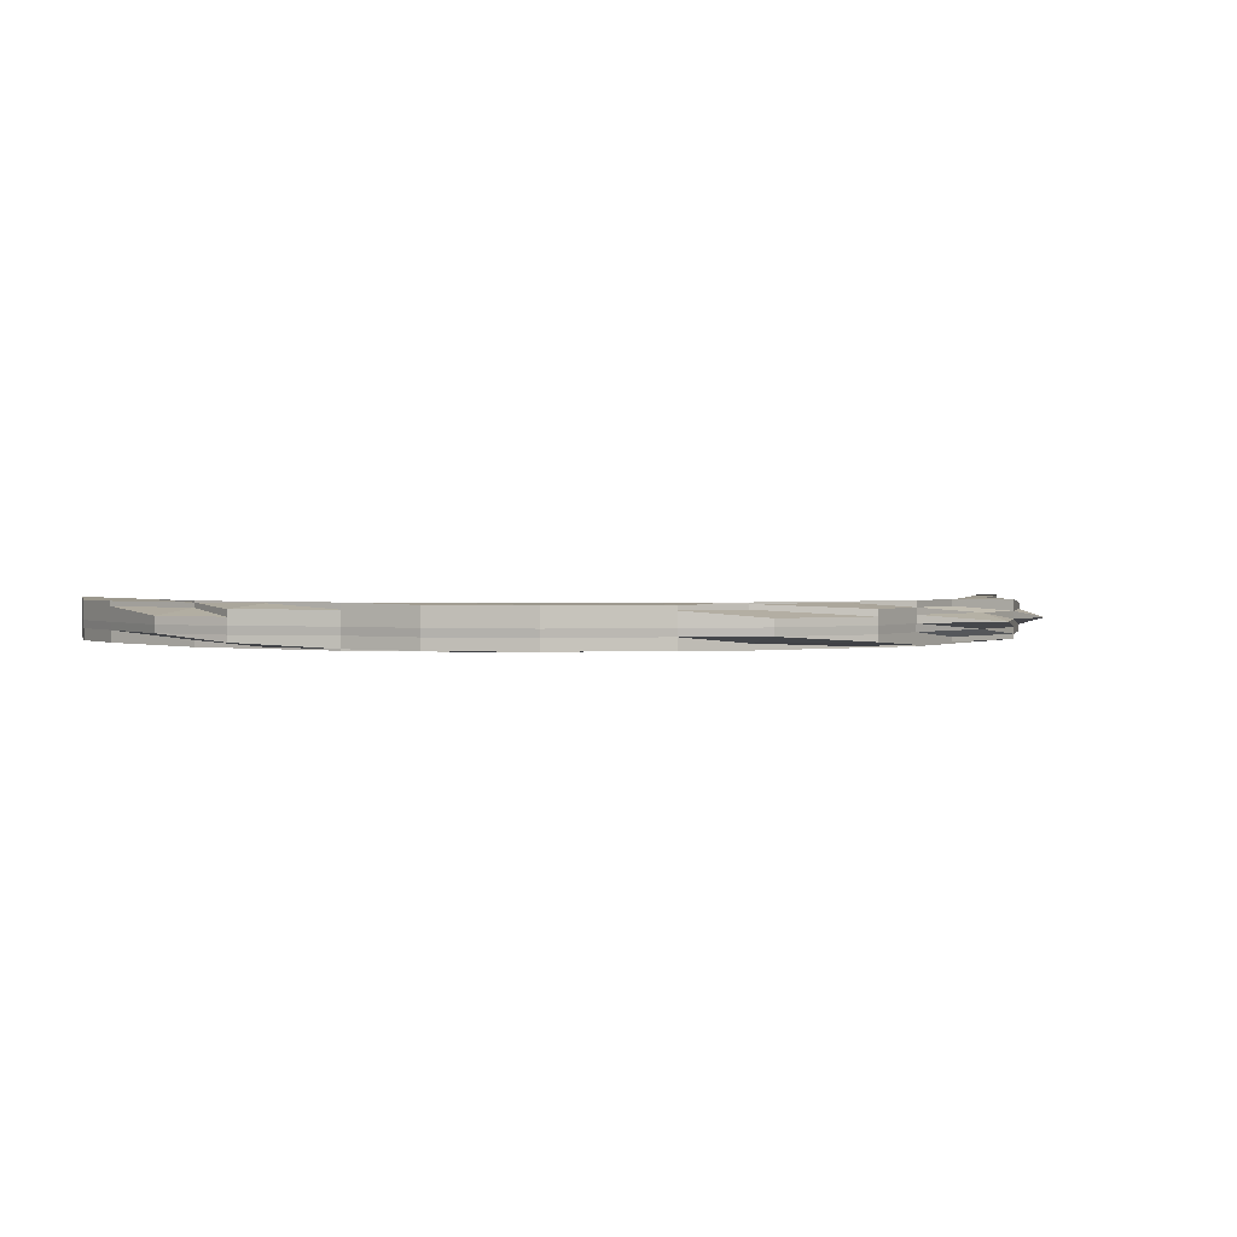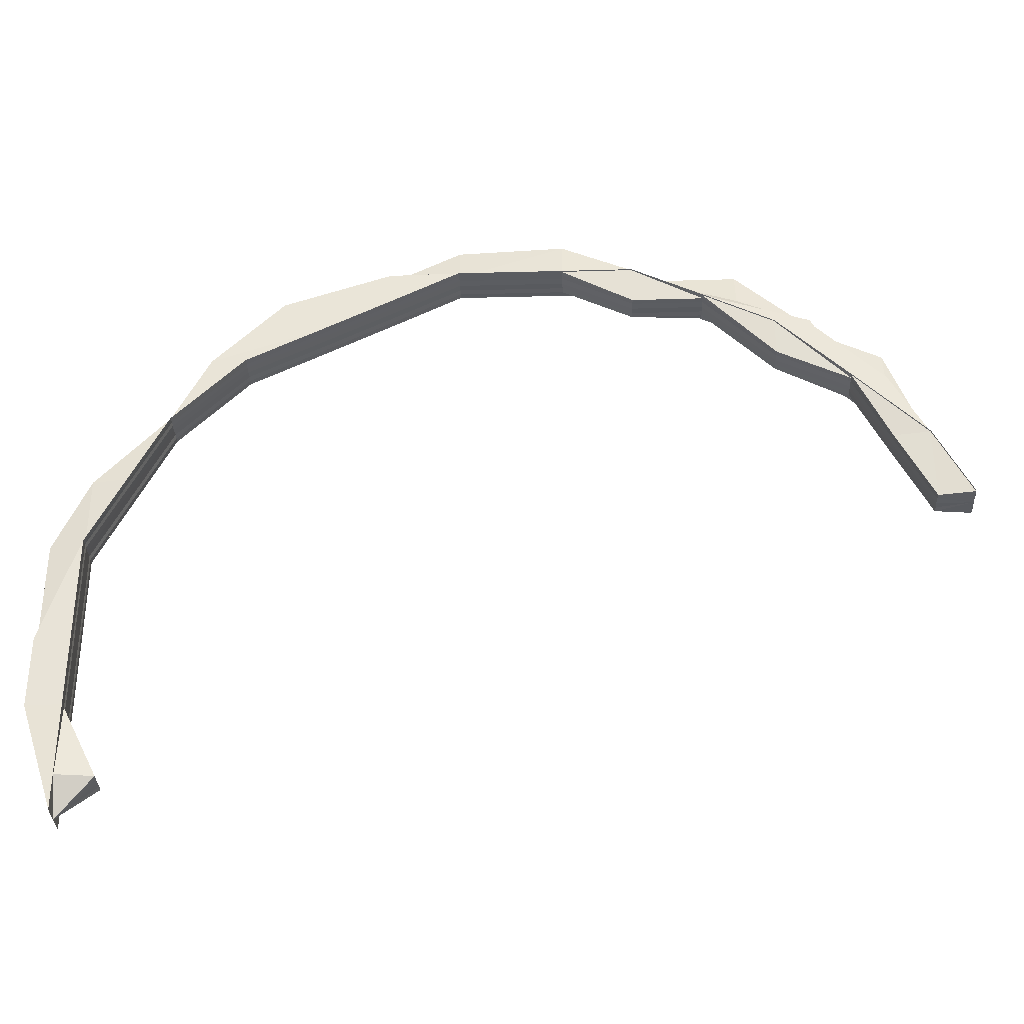
<metadata>
{"format":"obj","ext":"obj","renderer":"f3d","projection":"perspective","resolution":1024,"background":"white","views":[{"elev":1.4,"azim":147.5,"up":"+Z"},{"elev":-33.8,"azim":-177.8,"up":"+Y"}]}
</metadata>
<code>
o 4425
v 2172 1873 11.24
v 2172 1873 11.24
v 2172 1873 11.24
v 2172 1873 11.24
v 2172 1873 11.24
v 2172 1873 11.23
v 2172 1873 11.23
v 2172 1873 11.23
v 2172 1873 11.24
v 2172 1873 11.23
v 2172 1873 11.24
v 2172 1873 11.24
v 2172 1873 11.24
v 2172 1873 11.24
v 2172 1873 11.24
v 2172 1873 11.24
v 2172 1873 11.24
v 2172 1873 11.24
v 2172 1873 11.24
v 2172 1873 11.24
v 2172 1873 11.24
v 2172 1873 11.24
v 2172 1873 11.24
v 2172 1873 11.24
v 2172 1873 11.24
v 2172 1873 11.24
v 2172 1873 11.24
v 2172 1873 11.24
v 2172 1873 11.24
v 2172 1873 11.24
v 2172 1873 11.24
v 2172 1873 11.24
v 2172 1873 11.24
v 2172 1873 11.24
v 2172 1873 11.24
v 2172 1873 11.24
v 2172 1873 11.24
v 2172 1873 11.24
v 2172 1873 11.24
v 2172 1873 11.24
v 2172 1873 11.24
v 2172 1873 11.24
v 2172 1873 11.24
v 2172 1873 11.24
v 2172 1873 11.24
v 2172 1873 11.24
v 2172 1873 11.24
v 2172 1873 11.24
v 2172 1873 11.24
v 2172 1873 11.24
v 2172 1873 11.24
v 2172 1873 11.24
v 2172 1873 11.24
v 2172 1873 11.24
v 2172 1873 11.24
v 2172 1873 11.24
v 2172 1873 11.24
v 2173 1873 11.24
v 2172 1873 11.24
v 2173 1873 11.24
v 2173 1873 11.24
v 2173 1873 11.23
v 2173 1873 11.23
v 2172 1873 11.24
v 2172 1873 11.23
v 2173 1873 11.23
v 2172 1873 11.23
v 2172 1873 11.23
v 2172 1873 11.23
v 2172 1873 11.23
v 2172 1873 11.23
v 2172 1873 11.23
v 2172 1873 11.23
v 2173 1873 11.23
v 2172 1873 11.23
v 2173 1873 11.23
v 2172 1873 11.23
v 2173 1873 11.23
v 2172 1873 11.23
v 2173 1873 11.23
v 2173 1873 11.23
v 2173 1873 11.23
v 2173 1873 11.23
v 2173 1873 11.23
v 2173 1873 11.23
v 2173 1873 11.23
v 2172 1873 11.23
v 2172 1873 11.23
v 2172 1873 11.23
v 2173 1873 11.23
v 2173 1873 11.23
v 2172 1873 11.23
v 2173 1873 11.24
v 2173 1873 11.23
v 2173 1873 11.23
v 2173 1873 11.23
v 2173 1873 11.23
v 2173 1873 11.23
v 2173 1873 11.23
v 2173 1873 11.23
v 2173 1873 11.23
v 2173 1873 11.23
v 2173 1873 11.23
v 2173 1873 11.23
v 2173 1873 11.23
v 2173 1873 11.23
v 2173 1873 11.23
v 2173 1873 11.23
v 2173 1873 11.23
v 2173 1873 11.23
v 2173 1873 11.23
v 2173 1873 11.23
v 2173 1873 11.23
v 2173 1873 11.23
v 2173 1873 11.23
v 2173 1873 11.23
v 2173 1873 11.24
v 2173 1873 11.23
v 2173 1873 11.24
v 2173 1873 11.24
v 2173 1873 11.24
v 2173 1873 11.24
v 2173 1873 11.24
v 2173 1873 11.24
v 2172 1873 11.24
v 2172 1873 11.24
v 2173 1873 11.24
v 2173 1873 11.24
v 2173 1873 11.24
v 2173 1873 11.24
v 2173 1873 11.24
v 2173 1873 11.24
v 2173 1873 11.24
v 2173 1873 11.24
v 2173 1873 11.24
v 2173 1873 11.24
v 2172 1873 11.24
v 2172 1873 11.24
v 2173 1873 11.24
v 2172 1873 11.24
v 2173 1873 11.24
v 2173 1873 11.24
v 2173 1873 11.24
v 2173 1873 11.24
v 2173 1873 11.24
v 2173 1873 11.24
v 2173 1873 11.24
v 2173 1873 11.24
v 2173 1873 11.24
v 2173 1873 11.24
v 2173 1873 11.24
v 2173 1873 11.24
v 2173 1873 11.24
v 2173 1873 11.24
v 2173 1873 11.24
v 2173 1873 11.24
v 2173 1873 11.24
v 2173 1873 11.24
v 2173 1873 11.24
v 2173 1873 11.24
v 2173 1873 11.24
v 2173 1873 11.24
v 2173 1873 11.24
v 2173 1873 11.24
v 2173 1873 11.24
v 2173 1873 11.24
v 2173 1873 11.24
v 2173 1873 11.24
v 2173 1873 11.24
v 2173 1873 11.24
v 2173 1873 11.24
v 2173 1873 11.24
v 2173 1873 11.24
v 2173 1873 11.24
v 2173 1873 11.24
v 2173 1873 11.24
v 2173 1873 11.24
v 2173 1873 11.24
v 2173 1873 11.24
v 2173 1873 11.24
v 2173 1873 11.24
v 2173 1873 11.24
v 2173 1873 11.24
v 2173 1873 11.24
v 2173 1873 11.24
v 2173 1873 11.24
v 2173 1873 11.24
v 2173 1873 11.24
v 2173 1873 11.24
v 2173 1873 11.24
v 2173 1873 11.24
v 2173 1873 11.24
v 2173 1873 11.24
v 2173 1873 11.24
v 2173 1873 11.24
v 2173 1873 11.24
v 2173 1873 11.24
v 2173 1873 11.24
v 2173 1873 11.24
v 2173 1873 11.24
v 2173 1873 11.24
v 2173 1873 11.24
v 2173 1873 11.24
v 2173 1873 11.24
v 2173 1873 11.24
v 2173 1873 11.24
v 2173 1873 11.24
v 2173 1873 11.24
v 2173 1873 11.24
v 2173 1873 11.24
v 2173 1873 11.24
v 2173 1873 11.24
v 2173 1873 11.24
v 2173 1873 11.24
v 2173 1873 11.24
v 2173 1873 11.24
v 2173 1873 11.24
v 2173 1873 11.24
v 2173 1873 11.24
v 2173 1873 11.24
v 2173 1873 11.24
v 2173 1873 11.24
v 2173 1873 11.24
v 2173 1873 11.24
v 2173 1873 11.24
v 2173 1873 11.24
v 2173 1873 11.24
v 2173 1873 11.24
v 2173 1873 11.24
v 2173 1873 11.24
v 2173 1873 11.24
v 2173 1873 11.24
v 2173 1873 11.23
v 2173 1873 11.23
v 2173 1873 11.24
v 2173 1873 11.24
v 2173 1873 11.24
v 2173 1873 11.24
v 2173 1873 11.23
v 2173 1873 11.24
v 2173 1873 11.23
v 2173 1873 11.24
v 2173 1873 11.23
v 2173 1873 11.24
v 2173 1873 11.24
v 2173 1873 11.24
v 2173 1873 11.23
v 2173 1873 11.23
v 2173 1873 11.24
v 2173 1873 11.24
v 2173 1873 11.23
v 2173 1873 11.24
v 2173 1873 11.23
v 2173 1873 11.24
v 2173 1873 11.24
v 2173 1873 11.23
v 2173 1873 11.24
v 2173 1873 11.23
v 2173 1873 11.23
v 2173 1873 11.23
v 2173 1873 11.23
v 2173 1873 11.23
v 2173 1873 11.23
v 2173 1873 11.23
v 2173 1873 11.23
v 2173 1873 11.23
v 2173 1873 11.23
v 2173 1873 11.23
v 2173 1873 11.23
v 2173 1873 11.23
v 2173 1873 11.23
v 2173 1873 11.23
v 2173 1873 11.23
v 2173 1873 11.23
v 2173 1873 11.23
v 2173 1873 11.23
v 2173 1873 11.23
v 2173 1873 11.23
v 2173 1873 11.23
v 2173 1873 11.23
v 2173 1873 11.24
v 2173 1873 11.23
v 2173 1873 11.23
v 2173 1873 11.23
v 2173 1873 11.23
v 2173 1873 11.23
v 2173 1873 11.24
v 2173 1873 11.24
v 2173 1873 11.24
v 2173 1873 11.24
v 2173 1873 11.24
v 2173 1873 11.24
v 2173 1873 11.24
v 2173 1873 11.24
v 2173 1873 11.24
v 2173 1873 11.24
v 2173 1873 11.23
v 2173 1873 11.23
v 2173 1873 11.23
v 2173 1873 11.24
v 2173 1873 11.23
v 2173 1873 11.23
v 2173 1873 11.24
v 2173 1873 11.23
v 2173 1873 11.23
v 2173 1873 11.23
v 2173 1873 11.23
v 2173 1873 11.23
v 2173 1873 11.23
v 2173 1873 11.23
v 2173 1873 11.23
v 2173 1873 11.24
v 2173 1873 11.24
v 2173 1873 11.24
v 2173 1873 11.23
v 2173 1873 11.23
v 2173 1873 11.23
v 2173 1873 11.24
v 2173 1873 11.24
v 2173 1873 11.24
v 2173 1873 11.24
v 2173 1873 11.23
v 2173 1873 11.23
v 2173 1873 11.23
v 2173 1873 11.23
v 2173 1873 11.23
v 2173 1873 11.23
v 2173 1873 11.23
v 2173 1873 11.23
v 2173 1873 11.23
v 2173 1873 11.23
v 2173 1873 11.23
v 2173 1873 11.23
v 2173 1873 11.23
v 2173 1873 11.24
v 2173 1873 11.24
v 2173 1873 11.24
v 2173 1873 11.24
v 2173 1873 11.24
v 2173 1873 11.24
v 2173 1873 11.24
v 2173 1873 11.24
v 2173 1873 11.24
v 2173 1873 11.24
v 2173 1873 11.24
v 2173 1873 11.24
v 2173 1873 11.24
v 2173 1873 11.24
v 2173 1873 11.24
v 2173 1873 11.24
v 2173 1873 11.24
v 2173 1873 11.24
v 2173 1873 11.24
v 2173 1873 11.24
v 2173 1873 11.24
v 2173 1873 11.24
v 2173 1873 11.23
v 2173 1873 11.24
v 2173 1873 11.23
v 2173 1873 11.23
v 2173 1873 11.23
v 2173 1873 11.23
v 2173 1873 11.23
v 2173 1873 11.23
v 2173 1873 11.23
v 2173 1873 11.23
v 2173 1873 11.23
v 2173 1873 11.23
v 2173 1873 11.23
v 2173 1873 11.23
v 2173 1873 11.23
v 2173 1873 11.23
v 2173 1873 11.23
v 2173 1873 11.23
v 2173 1873 11.23
v 2173 1873 11.24
v 2173 1873 11.23
v 2173 1873 11.23
v 2173 1873 11.23
v 2173 1873 11.23
v 2173 1873 11.24
v 2173 1873 11.24
v 2173 1873 11.23
v 2173 1873 11.23
v 2173 1873 11.23
v 2173 1873 11.23
v 2173 1873 11.23
v 2173 1873 11.23
v 2173 1873 11.24
v 2173 1873 11.24
v 2173 1873 11.24
v 2173 1873 11.24
v 2173 1873 11.24
v 2173 1873 11.24
v 2173 1873 11.24
v 2173 1873 11.24
v 2173 1873 11.24
v 2173 1873 11.24
v 2173 1873 11.24
v 2173 1873 11.24
v 2173 1873 11.24
v 2173 1873 11.24
v 2173 1873 11.24
v 2173 1873 11.24
v 2173 1873 11.24
v 2173 1873 11.24
v 2173 1873 11.24
v 2173 1873 11.24
v 2173 1873 11.24
v 2173 1873 11.24
v 2173 1873 11.24
v 2173 1873 11.24
v 2173 1873 11.24
v 2173 1873 11.24
v 2173 1873 11.24
v 2172 1873 11.24
v 2172 1873 11.24
v 2172 1873 11.24
v 2173 1873 11.24
v 2173 1873 11.24
v 2172 1873 11.23
v 2172 1873 11.23
v 2172 1873 11.24
v 2172 1873 11.23
v 2172 1873 11.23
v 2172 1873 11.23
v 2172 1873 11.24
v 2172 1873 11.24
v 2172 1873 11.23
v 2172 1873 11.23
v 2172 1873 11.23
v 2172 1873 11.23
v 2172 1873 11.23
v 2172 1873 11.24
v 2172 1873 11.24
v 2172 1873 11.24
v 2172 1873 11.24
v 2172 1873 11.24
v 2172 1873 11.23
v 2172 1873 11.23
v 2172 1873 11.24
v 2172 1873 11.23
v 2172 1873 11.23
v 2172 1873 11.23
v 2172 1873 11.23
v 2172 1873 11.23
v 2172 1873 11.23
v 2172 1873 11.23
v 2172 1873 11.23
v 2172 1873 11.23
v 2172 1873 11.23
v 2172 1873 11.23
v 2172 1873 11.23
v 2172 1873 11.23
v 2172 1873 11.23
v 2172 1873 11.23
v 2172 1873 11.23
v 2172 1873 11.23
v 2172 1873 11.23
v 2172 1873 11.23
v 2172 1873 11.23
v 2172 1873 11.23
v 2172 1873 11.24
v 2172 1873 11.23
v 2172 1873 11.23
v 2172 1873 11.23
v 2172 1873 11.23
v 2172 1873 11.23
v 2172 1873 11.23
v 2172 1873 11.23
v 2172 1873 11.23
v 2172 1873 11.23
v 2172 1873 11.23
v 2172 1873 11.23
v 2172 1873 11.23
v 2172 1873 11.23
v 2172 1873 11.23
v 2172 1873 11.23
v 2172 1873 11.23
v 2172 1873 11.23
v 2172 1873 11.23
v 2172 1873 11.24
v 2172 1873 11.24
v 2172 1873 11.24
v 2172 1873 11.24
v 2172 1873 11.23
v 2172 1873 11.23
v 2172 1873 11.23
v 2172 1873 11.23
v 2172 1873 11.23
v 2172 1873 11.23
v 2172 1873 11.23
v 2172 1873 11.23
v 2172 1873 11.24
v 2172 1873 11.24
v 2172 1873 11.24
v 2172 1873 11.24
v 2172 1873 11.24
v 2172 1873 11.24
v 2172 1873 11.24
v 2172 1873 11.24
v 2172 1873 11.24
v 2172 1873 11.24
v 2172 1873 11.24
v 2172 1873 11.24
v 2172 1873 11.24
v 2172 1873 11.24
v 2172 1873 11.24
v 2172 1873 11.24
v 2172 1873 11.24
v 2172 1873 11.24
v 2172 1873 11.24
v 2172 1873 11.24
v 2172 1873 11.24
v 2172 1873 11.24
v 2172 1873 11.24
v 2172 1873 11.24
v 2172 1873 11.24
v 2172 1873 11.24
v 2172 1873 11.24
v 2172 1873 11.24
v 2173 1873 11.24
v 2172 1873 11.24
v 2173 1873 11.24
v 2172 1873 11.24
v 2172 1873 11.24
v 2172 1873 11.24
v 2172 1873 11.24
v 2173 1873 11.24
v 2173 1873 11.24
v 2173 1873 11.24
v 2173 1873 11.24
v 2173 1873 11.24
v 2173 1873 11.24
v 2173 1873 11.24
v 2173 1873 11.24
v 2173 1873 11.24
v 2173 1873 11.24
v 2173 1873 11.24
v 2173 1873 11.24
v 2173 1873 11.24
v 2173 1873 11.24
v 2173 1873 11.24
v 2173 1873 11.24
v 2173 1873 11.24
v 2173 1873 11.24
v 2173 1873 11.24
v 2173 1873 11.23
v 2173 1873 11.23
v 2173 1873 11.23
v 2173 1873 11.23
v 2173 1873 11.24
v 2173 1873 11.23
v 2173 1873 11.23
v 2173 1873 11.23
v 2173 1873 11.23
v 2173 1873 11.23
v 2173 1873 11.23
v 2173 1873 11.24
v 2173 1873 11.24
v 2173 1873 11.24
v 2173 1873 11.24
v 2173 1873 11.24
v 2173 1873 11.24
v 2173 1873 11.24
v 2173 1873 11.24
v 2173 1873 11.24
v 2173 1873 11.24
v 2173 1873 11.24
v 2173 1873 11.24
v 2173 1873 11.24
v 2173 1873 11.24
v 2173 1873 11.24
v 2173 1873 11.24
v 2173 1873 11.24
v 2173 1873 11.24
v 2173 1873 11.24
v 2173 1873 11.24
v 2173 1873 11.23
v 2173 1873 11.23
v 2173 1873 11.23
v 2173 1873 11.23
v 2173 1873 11.23
v 2173 1873 11.24
v 2173 1873 11.24
v 2173 1873 11.24
v 2173 1873 11.24
v 2173 1873 11.24
v 2173 1873 11.23
v 2173 1873 11.23
v 2173 1873 11.23
f 1 2 3
f 4 5 1
f 6 7 1
f 7 8 9
f 10 9 1
f 5 11 12
f 13 11 14
f 11 15 16
f 11 17 18
f 19 20 12
f 12 20 21
f 20 22 21
f 21 22 1
f 23 24 22
f 25 17 26
f 27 25 28
f 29 30 26
f 31 29 32
f 33 34 32
f 34 35 36
f 37 26 36
f 38 39 37
f 39 40 41
f 38 41 42
f 43 39 38
f 43 44 39
f 45 43 38
f 44 46 39
f 39 46 47
f 47 48 49
f 50 49 51
f 46 52 47
f 52 53 54
f 46 55 52
f 55 56 52
f 57 55 46
f 44 57 46
f 57 58 55
f 59 57 44
f 58 60 55
f 55 60 56
f 61 58 57
f 59 61 57
f 62 61 59
f 62 63 61
f 64 59 44
f 64 44 43
f 65 66 59
f 67 59 64
f 68 65 69
f 68 70 71
f 65 72 73
f 68 74 75
f 74 76 77
f 68 78 79
f 74 80 81
f 82 81 79
f 83 84 82
f 84 80 85
f 86 78 87
f 88 86 89
f 90 85 87
f 90 91 85
f 92 90 89
f 93 94 90
f 94 95 96
f 97 96 98
f 99 100 96
f 101 100 102
f 103 99 104
f 104 63 105
f 106 107 63
f 108 106 109
f 106 110 111
f 112 106 63
f 113 112 114
f 112 115 116
f 63 117 61
f 61 117 58
f 63 118 117
f 117 119 58
f 58 119 60
f 117 120 119
f 118 120 117
f 119 121 60
f 60 121 122
f 60 122 56
f 121 123 124
f 125 124 126
f 127 128 126
f 129 130 128
f 131 132 128
f 133 131 134
f 135 132 136
f 137 135 125
f 137 135 138
f 135 139 140
f 119 141 121
f 120 141 119
f 141 142 121
f 121 142 143
f 120 144 141
f 142 145 143
f 143 145 146
f 145 147 148
f 141 149 142
f 144 149 141
f 142 150 145
f 149 150 142
f 150 151 145
f 152 153 145
f 154 155 152
f 155 156 157
f 157 158 153
f 156 159 160
f 161 160 162
f 163 162 164
f 165 164 166
f 167 168 166
f 169 159 170
f 171 169 172
f 171 173 174
f 173 175 176
f 177 175 178
f 177 179 180
f 179 181 182
f 179 183 184
f 185 183 186
f 187 183 186
f 188 185 189
f 190 187 191
f 188 192 193
f 194 186 176
f 192 195 196
f 193 197 198
f 198 199 200
f 197 199 201
f 199 202 203
f 204 205 202
f 199 204 206
f 207 208 205
f 209 204 199
f 197 209 199
f 210 207 211
f 212 208 213
f 211 213 214
f 215 212 216
f 217 214 218
f 219 220 218
f 209 221 222
f 223 209 197
f 223 224 209
f 225 223 197
f 226 227 209
f 227 228 229
f 230 228 231
f 226 227 232
f 233 234 229
f 235 226 223
f 235 226 232
f 236 235 232
f 236 235 237
f 237 238 223
f 239 236 232
f 237 223 225
f 239 236 240
f 241 239 240
f 240 242 237
f 243 239 244
f 245 246 244
f 243 247 248
f 240 237 249
f 249 237 225
f 250 240 249
f 251 240 250
f 249 225 252
f 253 251 250
f 250 249 254
f 254 249 252
f 255 250 254
f 253 250 255
f 256 251 253
f 252 225 257
f 225 197 257
f 256 258 259
f 233 260 256
f 261 233 256
f 262 256 253
f 263 256 262
f 264 261 262
f 265 264 266
f 266 262 267
f 262 253 268
f 268 253 255
f 269 262 270
f 271 272 269
f 272 273 274
f 275 274 276
f 277 276 278
f 266 279 278
f 267 280 266
f 281 280 267
f 280 282 270
f 280 283 282
f 283 284 279
f 283 285 275
f 285 286 284
f 287 285 283
f 288 283 280
f 288 287 283
f 289 288 280
f 232 287 288
f 290 232 288
f 290 288 289
f 291 232 290
f 292 290 289
f 293 291 290
f 293 290 292
f 294 291 293
f 292 289 295
f 295 296 297
f 298 297 299
f 300 292 295
f 301 299 302
f 303 268 301
f 304 305 299
f 306 305 307
f 308 304 309
f 310 311 302
f 312 313 311
f 300 295 312
f 314 312 310
f 310 315 314
f 312 298 316
f 317 315 316
f 318 300 312
f 318 312 319
f 320 318 314
f 314 321 320
f 315 321 319
f 315 268 321
f 268 255 321
f 322 323 315
f 324 322 315
f 325 322 326
f 322 327 328
f 324 329 330
f 331 324 332
f 331 324 310
f 331 333 334
f 321 255 335
f 255 254 335
f 321 335 336
f 335 254 337
f 254 252 337
f 335 337 338
f 320 335 339
f 339 337 340
f 339 341 320
f 340 342 339
f 191 342 340
f 342 341 338
f 337 252 194
f 340 194 174
f 337 194 343
f 252 257 194
f 342 257 341
f 194 257 344
f 257 345 341
f 341 345 318
f 341 318 336
f 345 300 318
f 257 196 345
f 216 196 257
f 345 346 300
f 196 346 345
f 346 292 300
f 346 293 292
f 196 347 346
f 347 293 346
f 348 347 196
f 347 294 293
f 348 349 347
f 349 294 347
f 350 349 351
f 352 336 353
f 354 336 355
f 352 353 356
f 356 353 357
f 358 352 356
f 353 359 357
f 353 319 359
f 357 359 360
f 360 361 362
f 363 362 364
f 365 366 361
f 359 316 365
f 367 368 366
f 369 367 370
f 371 369 372
f 359 373 374
f 375 368 373
f 376 375 359
f 357 374 377
f 378 377 364
f 379 380 378
f 375 376 381
f 382 376 353
f 376 382 354
f 381 319 354
f 380 383 384
f 378 384 385
f 385 386 378
f 372 384 387
f 386 388 387
f 386 357 388
f 356 357 386
f 389 356 386
f 358 356 389
f 389 386 118
f 390 358 389
f 391 389 118
f 390 389 391
f 391 118 94
f 93 391 94
f 392 390 391
f 392 391 93
f 393 358 390
f 394 390 392
f 394 393 390
f 395 394 396
f 397 394 392
f 158 393 394
f 153 158 394
f 398 399 153
f 399 400 158
f 401 398 402
f 402 397 403
f 401 404 405
f 397 392 406
f 406 392 93
f 407 397 406
f 406 93 408
f 408 93 90
f 407 406 409
f 409 406 408
f 408 90 67
f 410 407 409
f 411 407 410
f 411 412 413
f 414 415 410
f 409 408 416
f 416 408 67
f 410 409 417
f 417 409 416
f 418 410 417
f 419 410 418
f 56 419 418
f 420 419 56
f 416 67 421
f 421 67 422
f 423 416 421
f 417 416 423
f 423 421 424
f 425 422 426
f 427 417 423
f 418 417 427
f 428 423 424
f 427 423 428
f 424 429 430
f 431 430 432
f 428 424 433
f 434 418 427
f 56 418 434
f 435 427 428
f 434 427 435
f 436 56 434
f 435 428 437
f 437 428 433
f 438 434 435
f 436 434 438
f 2 435 437
f 438 435 2
f 2 437 3
f 3 437 439
f 437 433 439
f 439 433 440
f 441 436 438
f 441 438 22
f 22 438 2
f 22 2 1
f 433 442 443
f 433 443 444
f 445 446 444
f 447 445 448
f 449 450 443
f 451 449 452
f 453 450 454
f 455 454 456
f 453 457 458
f 459 453 460
f 459 453 461
f 462 463 9
f 462 464 463
f 426 464 465
f 466 467 426
f 426 73 468
f 469 470 468
f 467 471 472
f 473 472 474
f 474 475 476
f 471 72 475
f 477 72 470
f 478 72 479
f 480 479 481
f 9 463 482
f 9 482 1
f 482 483 1
f 483 484 1
f 483 38 484
f 45 38 483
f 482 45 483
f 463 45 482
f 463 485 45
f 464 485 463
f 485 43 45
f 485 64 43
f 486 64 485
f 486 67 64
f 487 488 485
f 489 490 491
f 490 492 493
f 494 495 496
f 495 497 498
f 499 500 501
f 502 503 500
f 504 505 503
f 506 505 507
f 508 506 509
f 510 507 511
f 512 510 499
f 499 510 513
f 510 514 515
f 516 517 499
f 517 514 436
f 506 518 436
f 519 436 520
f 521 506 519
f 521 522 523
f 522 524 525
f 526 527 528
f 529 530 531
f 404 532 530
f 533 532 530
f 534 533 535
f 535 536 537
f 538 532 536
f 539 538 540
f 538 541 542
f 543 544 545
f 544 546 547
f 384 548 118
f 118 548 120
f 548 144 120
f 384 549 548
f 370 549 384
f 548 550 144
f 549 550 548
f 383 551 549
f 550 552 144
f 144 552 149
f 549 553 550
f 554 553 549
f 551 555 553
f 555 556 553
f 553 557 550
f 550 557 552
f 553 558 557
f 556 375 557
f 557 381 552
f 557 316 381
f 552 381 559
f 552 559 149
f 381 354 559
f 149 559 150
f 559 354 560
f 559 560 150
f 354 355 560
f 150 560 151
f 402 151 561
f 560 355 562
f 560 562 151
f 561 563 564
f 151 562 563
f 151 563 565
f 563 566 567
f 562 568 563
f 563 568 569
f 568 570 566
f 562 571 568
f 355 571 562
f 355 338 571
f 571 572 568
f 572 170 570
f 568 572 163
f 571 343 572
f 572 573 161
f 382 574 355
f 574 575 571
f 575 169 572
f 574 382 352
f 169 575 576
f 575 574 577
f 578 573 576
f 578 576 158
f 576 343 577
f 158 576 393
f 576 577 393
f 393 577 358
f 577 352 358
f 577 338 352
f 579 580 581
f 580 582 583
f 584 585 586
f 585 587 588
f 589 590 591

</code>
